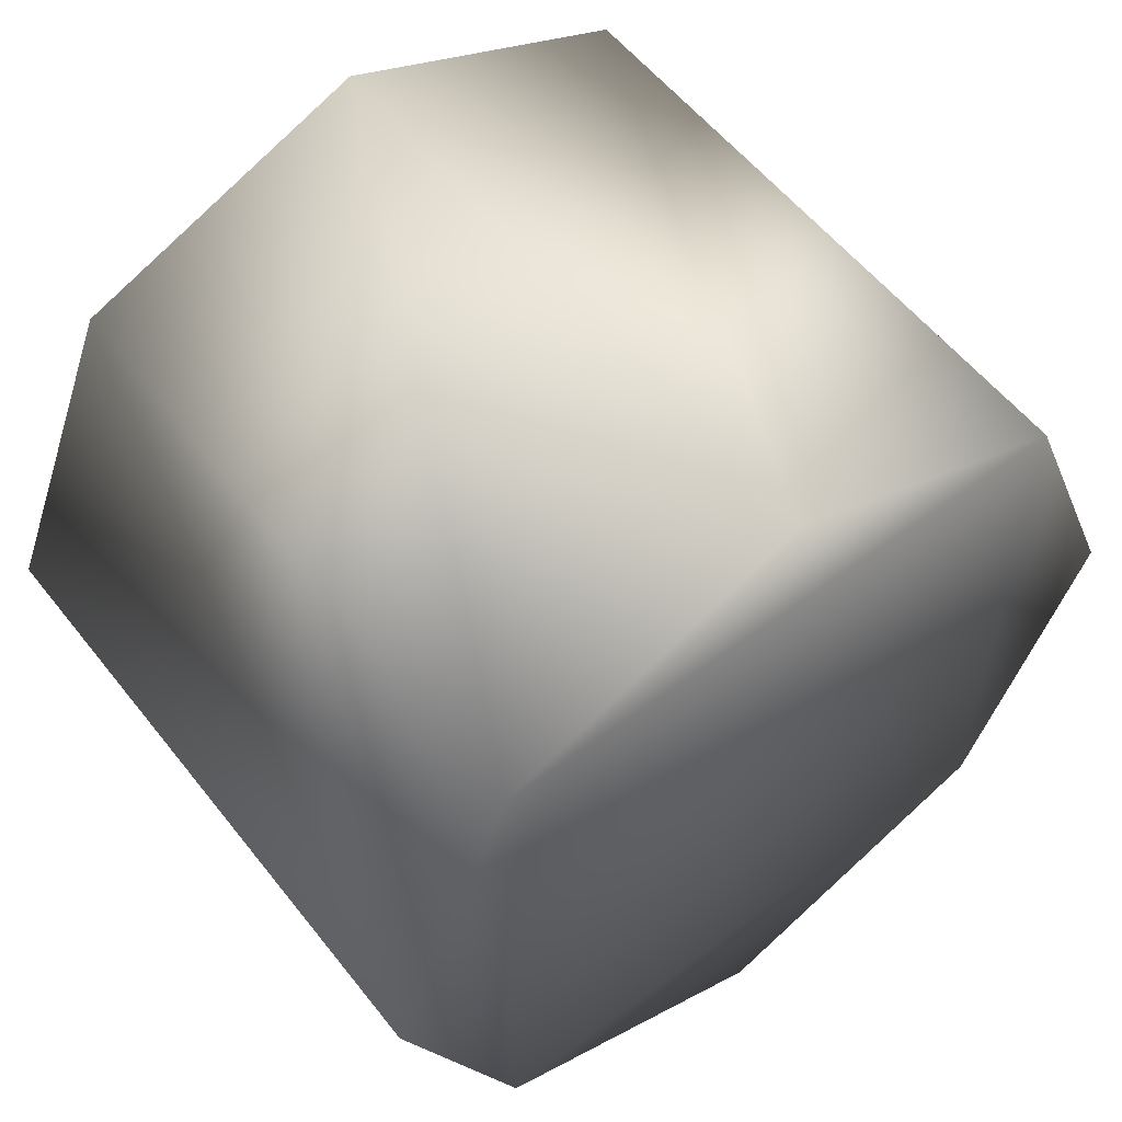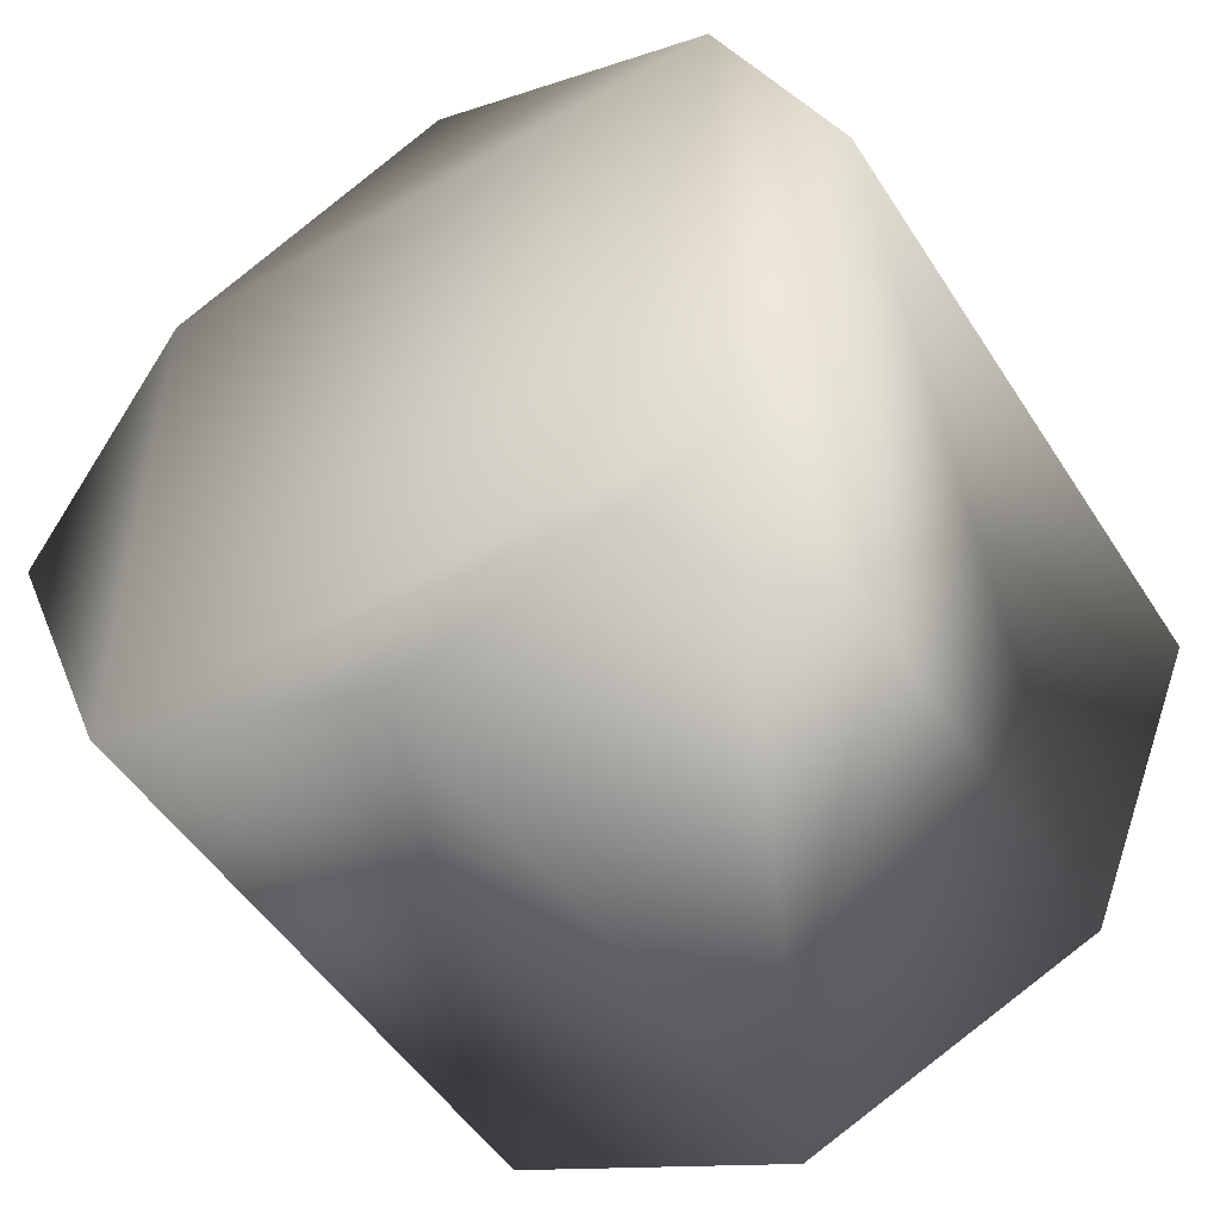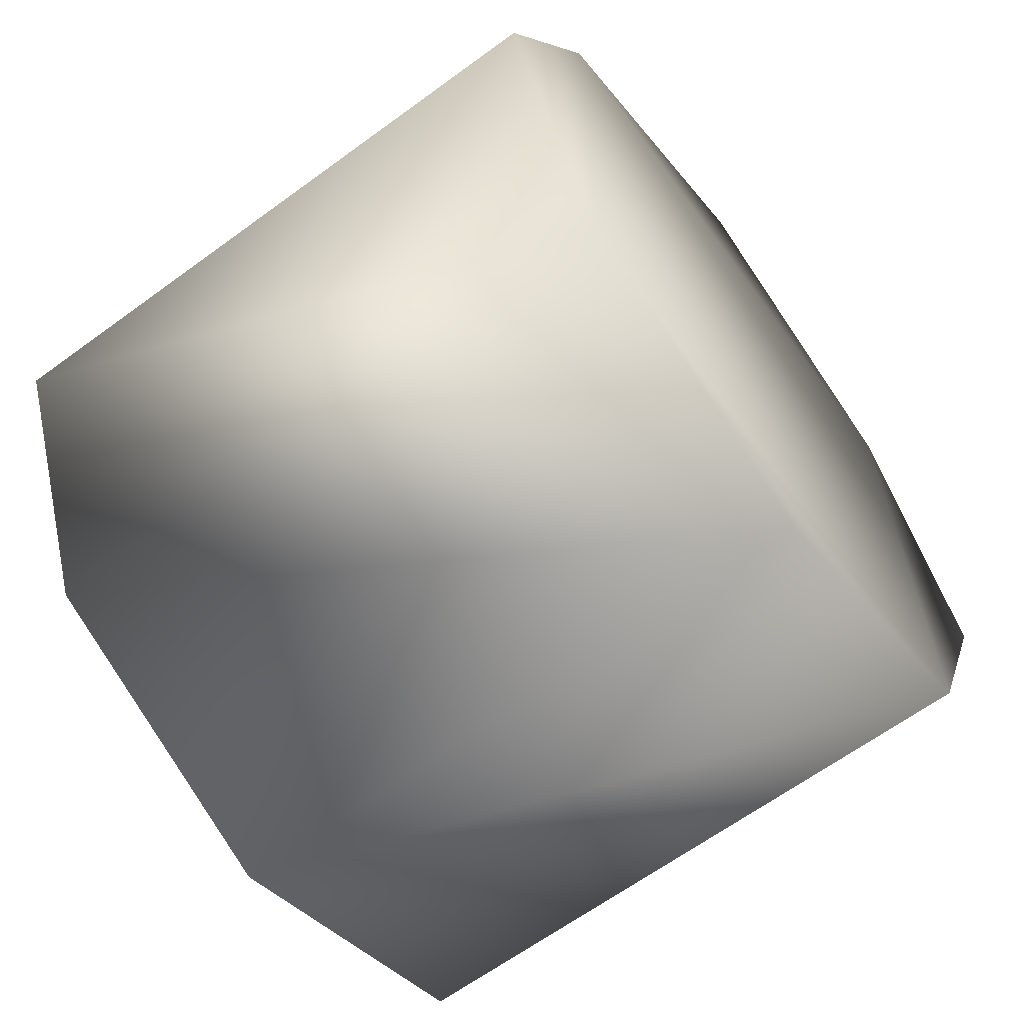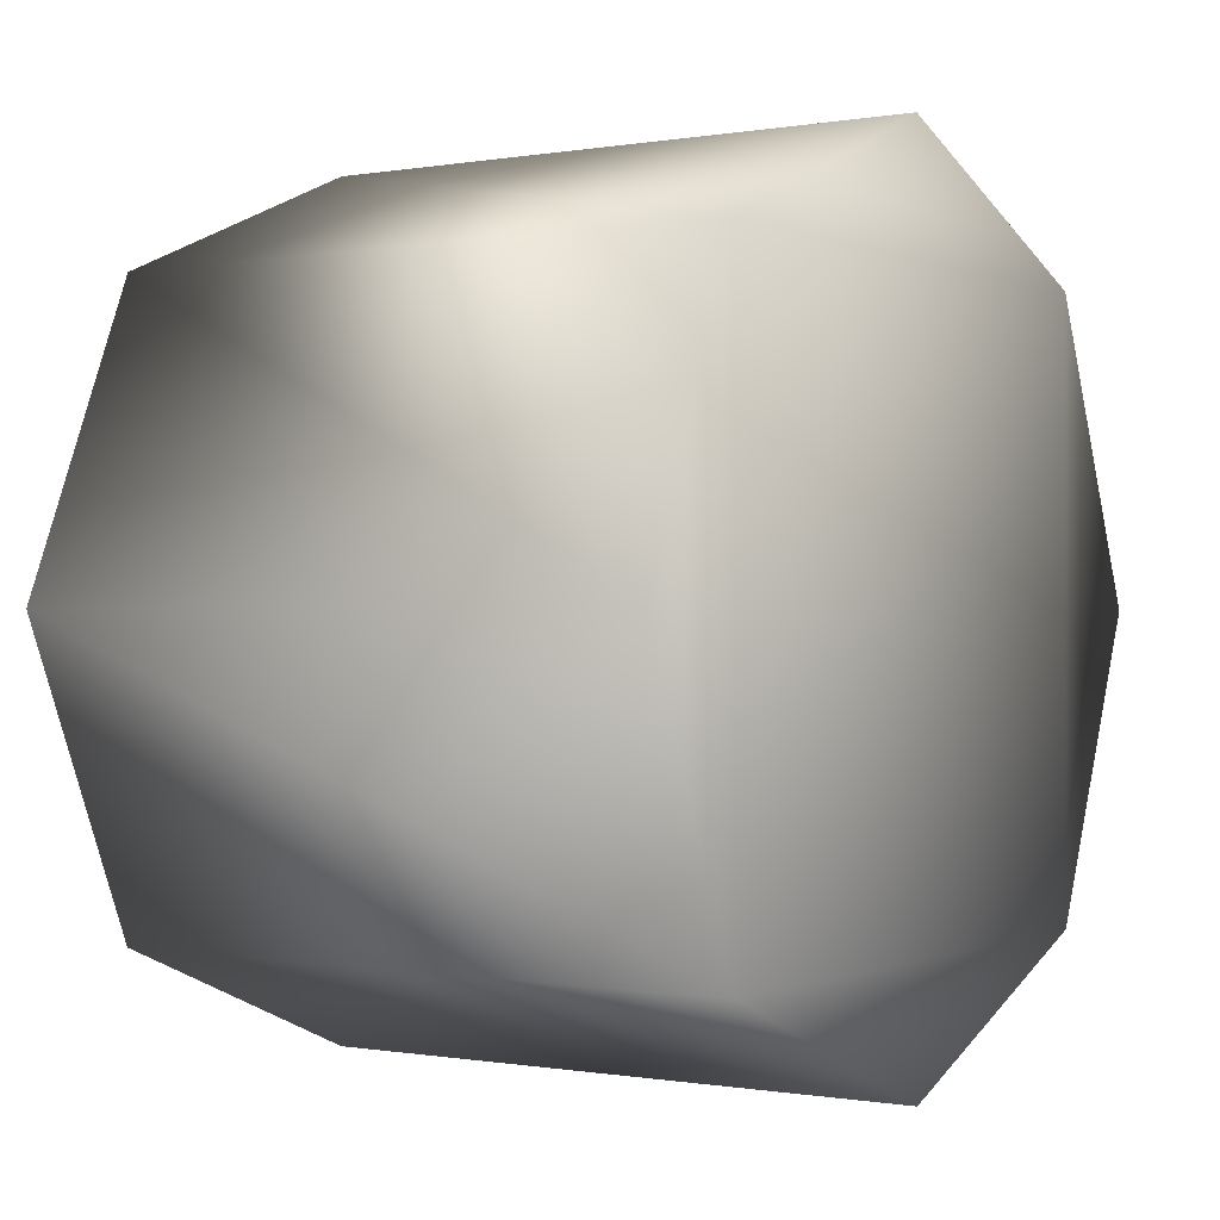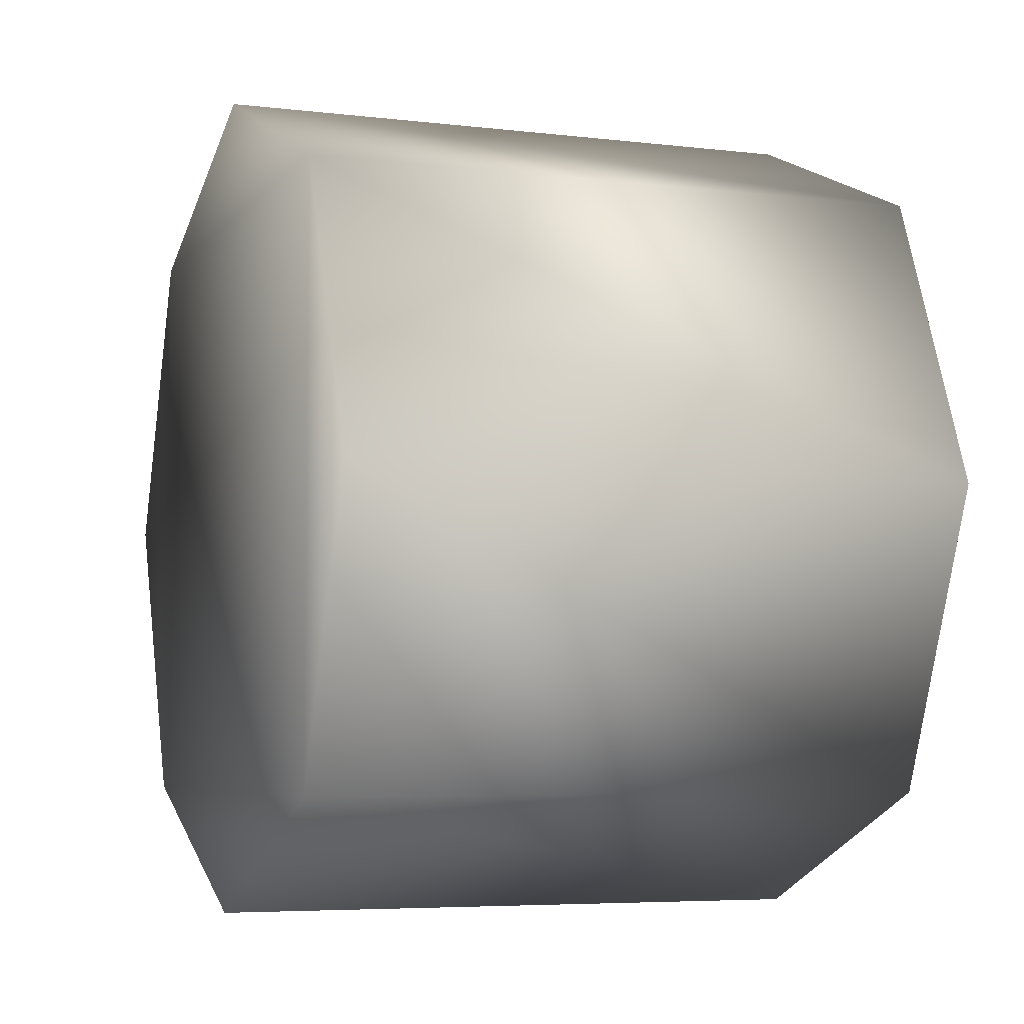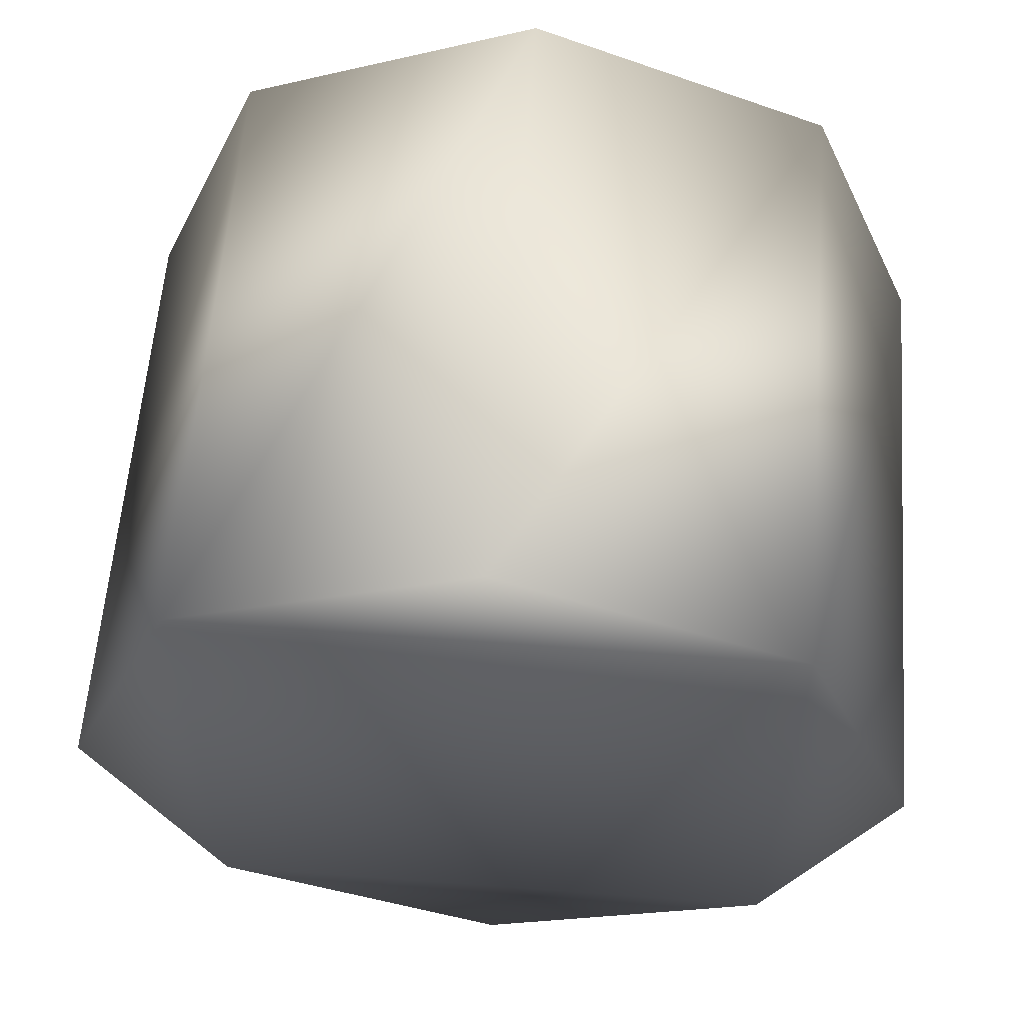
<metadata>
{"format":"obj","ext":"obj","renderer":"f3d","projection":"perspective","resolution":1024,"background":"white","views":[{"elev":56.4,"azim":-127.7,"up":"+Y"},{"elev":-50.8,"azim":121.8,"up":"+Y"},{"elev":-64.4,"azim":-143.6,"up":"+Y"},{"elev":-0.3,"azim":33.7,"up":"+Y"},{"elev":-5.5,"azim":159.6,"up":"+Z"},{"elev":59.6,"azim":94.4,"up":"+Z"}]}
</metadata>
<code>
v 0.447 0.4352 0.4346 0
v 0.447 -0.001114 0.6153 0
v 0.447 -0.4374 0.4346 0
v 0.447 0.4352 -0.438 0
v 0.447 0.6159 -0.00174 0
v 0.447 0.4352 0.4346 0
v 0.447 -0.4374 -0.438 0
v 0.447 -0.001114 -0.6188 0
v 0.447 0.4352 -0.438 0
v 0.447 -0.4374 0.4346 0
v 0.447 -0.6181 -0.00174 0
v 0.447 -0.4374 -0.438 0
v -0.4692 -0.001114 0.6153 0
v -0.4692 0.4352 0.4346 0
v -0.4692 -0.4374 0.4346 0
v -0.4692 0.4352 0.4346 0
v -0.4692 0.6159 -0.00174 0
v -0.4692 0.4352 -0.438 0
v -0.4692 0.4352 -0.438 0
v -0.4692 -0.001114 -0.6188 0
v -0.4692 -0.4374 -0.438 0
v -0.4692 -0.4374 -0.438 0
v -0.4692 -0.6181 -0.00174 0
v -0.4692 -0.4374 0.4346 0
v -0.4692 0.4352 0.4346 0
v -0.4692 -0.001114 0.6153 0
v 0.447 -0.001114 0.6153 0
v -0.4692 0.4352 0.4346 0
v 0.447 -0.001114 0.6153 0
v 0.447 0.4352 0.4346 0
v -0.4692 0.6159 -0.00174 0
v -0.4692 0.4352 0.4346 0
v 0.447 0.4352 0.4346 0
v -0.4692 0.6159 -0.00174 0
v 0.447 0.4352 0.4346 0
v 0.447 0.6159 -0.00174 0
v -0.4692 0.4352 -0.438 0
v -0.4692 0.6159 -0.00174 0
v 0.447 0.6159 -0.00174 0
v -0.4692 0.4352 -0.438 0
v 0.447 0.6159 -0.00174 0
v 0.447 0.4352 -0.438 0
v -0.4692 -0.001114 -0.6188 0
v -0.4692 0.4352 -0.438 0
v 0.447 0.4352 -0.438 0
v -0.4692 -0.001114 -0.6188 0
v 0.447 0.4352 -0.438 0
v 0.447 -0.001114 -0.6188 0
v -0.4692 -0.4374 -0.438 0
v -0.4692 -0.001114 -0.6188 0
v 0.447 -0.001114 -0.6188 0
v -0.4692 -0.4374 -0.438 0
v 0.447 -0.001114 -0.6188 0
v 0.447 -0.4374 -0.438 0
v -0.4692 -0.6181 -0.00174 0
v -0.4692 -0.4374 -0.438 0
v 0.447 -0.4374 -0.438 0
v -0.4692 -0.6181 -0.00174 0
v 0.447 -0.4374 -0.438 0
v 0.447 -0.6181 -0.00174 0
v -0.4692 -0.4374 0.4346 0
v -0.4692 -0.6181 -0.00174 0
v 0.447 -0.6181 -0.00174 0
v -0.4692 -0.4374 0.4346 0
v 0.447 -0.6181 -0.00174 0
v 0.447 -0.4374 0.4346 0
v -0.4692 -0.001114 0.6153 0
v -0.4692 -0.4374 0.4346 0
v 0.447 -0.4374 0.4346 0
v -0.4692 -0.001114 0.6153 0
v 0.447 -0.4374 0.4346 0
v 0.447 -0.001114 0.6153 0
v 0.447 -0.4374 -0.438 0
v 0.447 0.4352 -0.438 0
v 0.447 0.4352 0.4346 0
v 0.447 -0.4374 -0.438 0
v 0.447 0.4352 0.4346 0
v 0.447 -0.4374 0.4346 0
v -0.4692 0.4352 -0.438 0
v -0.4692 -0.4374 -0.438 0
v -0.4692 -0.4374 0.4346 0
v -0.4692 0.4352 -0.438 0
v -0.4692 -0.4374 0.4346 0
v -0.4692 0.4352 0.4346 0
o WheelRearL
f 1 2 3
f 4 5 6
f 7 8 9
f 10 11 12
f 13 14 15
f 16 17 18
f 19 20 21
f 22 23 24
f 25 26 27
f 28 29 30
f 31 32 33
f 34 35 36
f 37 38 39
f 40 41 42
f 43 44 45
f 46 47 48
f 49 50 51
f 52 53 54
f 55 56 57
f 58 59 60
f 61 62 63
f 64 65 66
f 67 68 69
f 70 71 72
f 73 74 75
f 76 77 78
f 79 80 81
f 82 83 84

</code>
